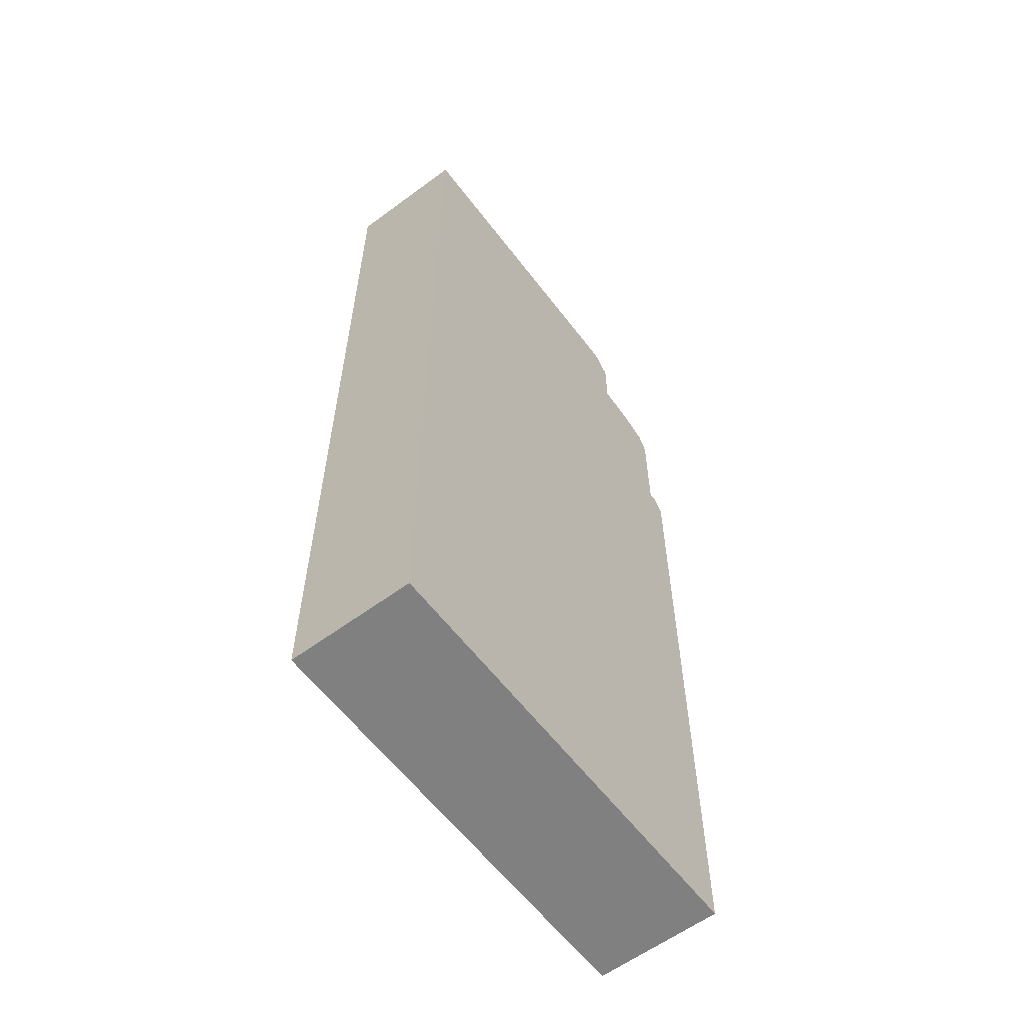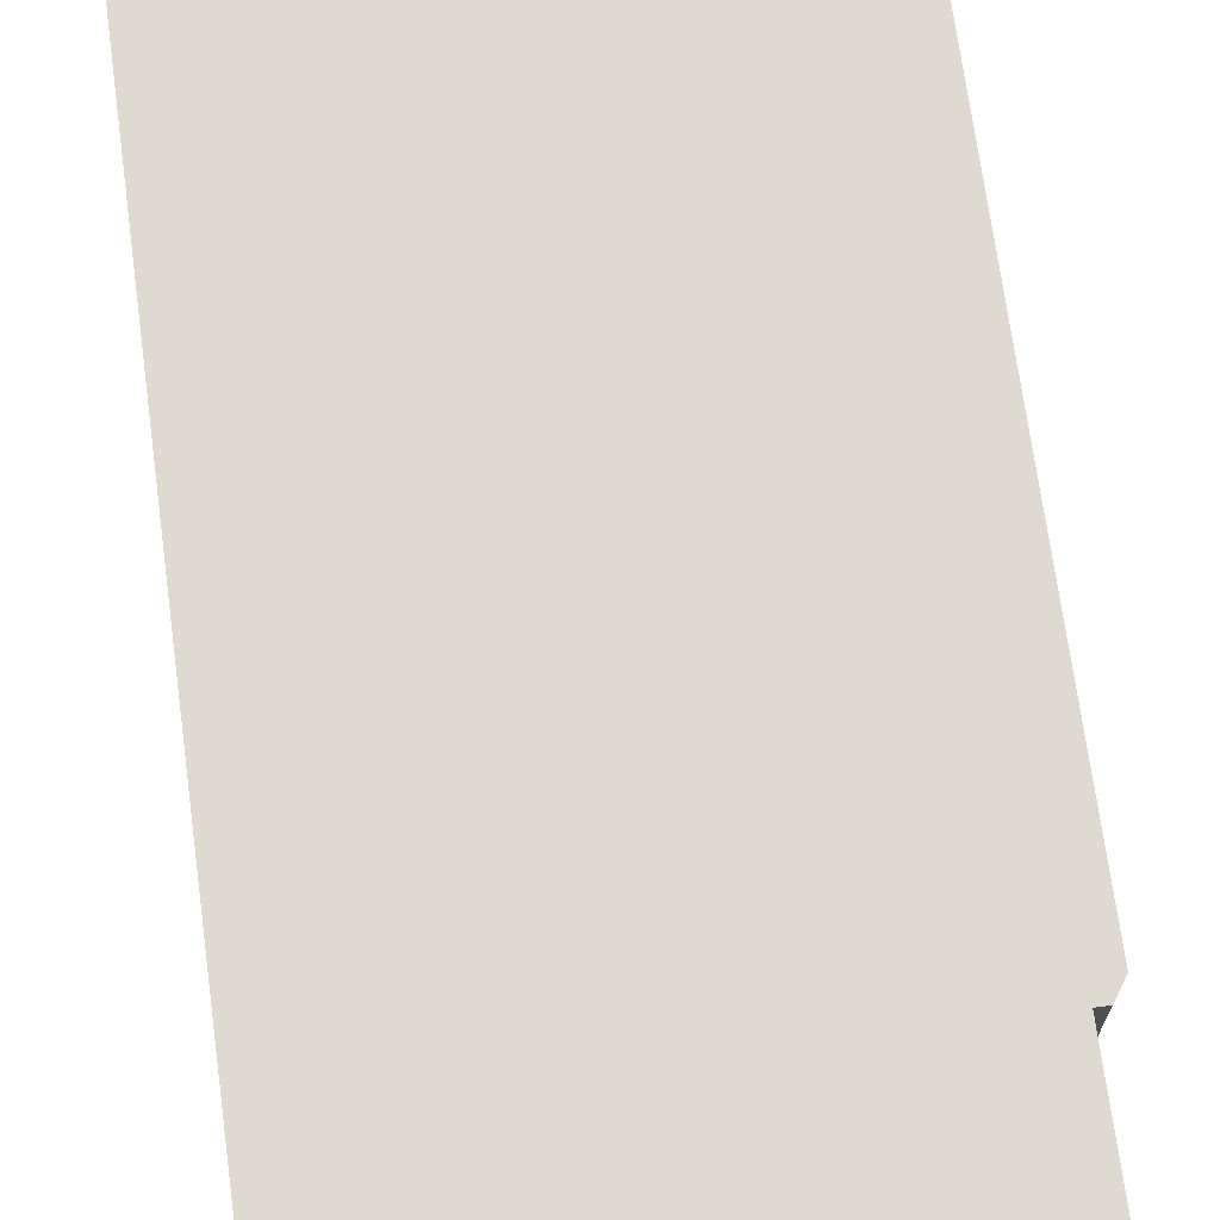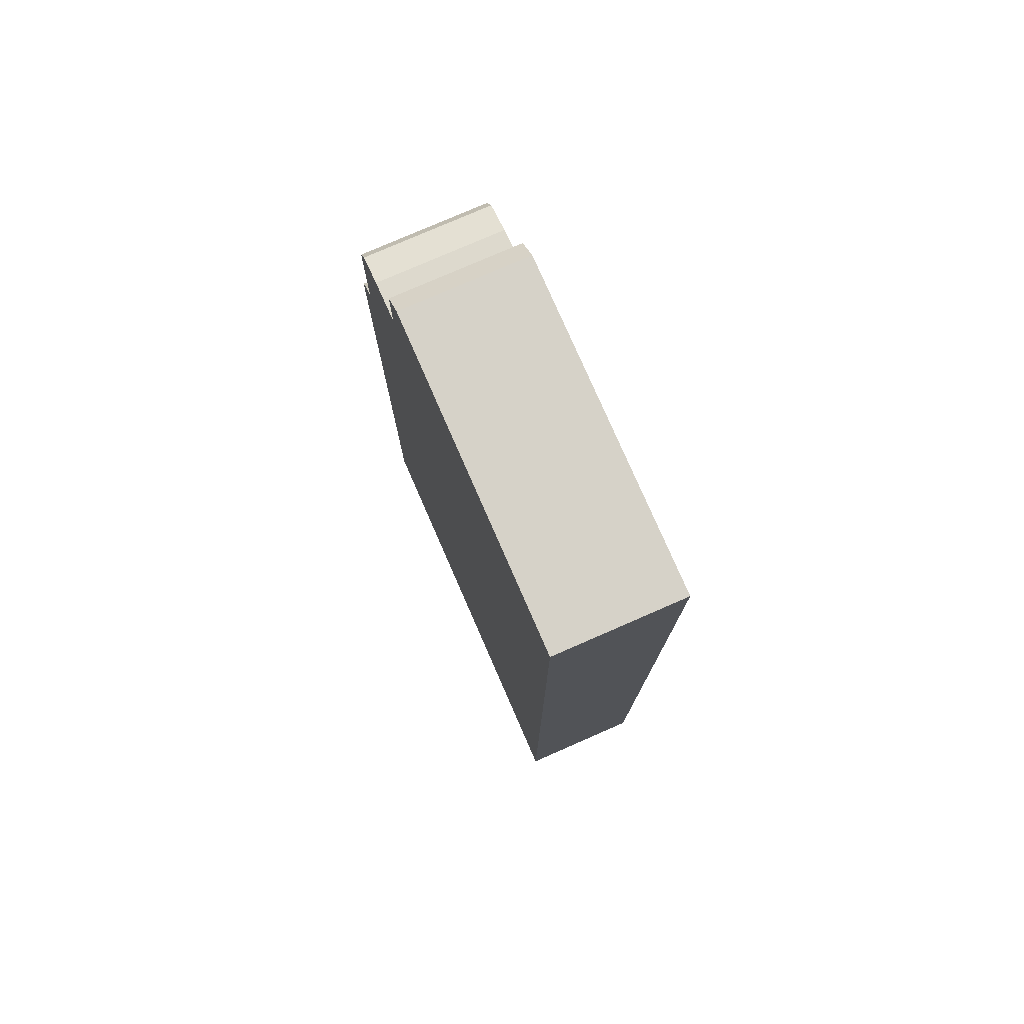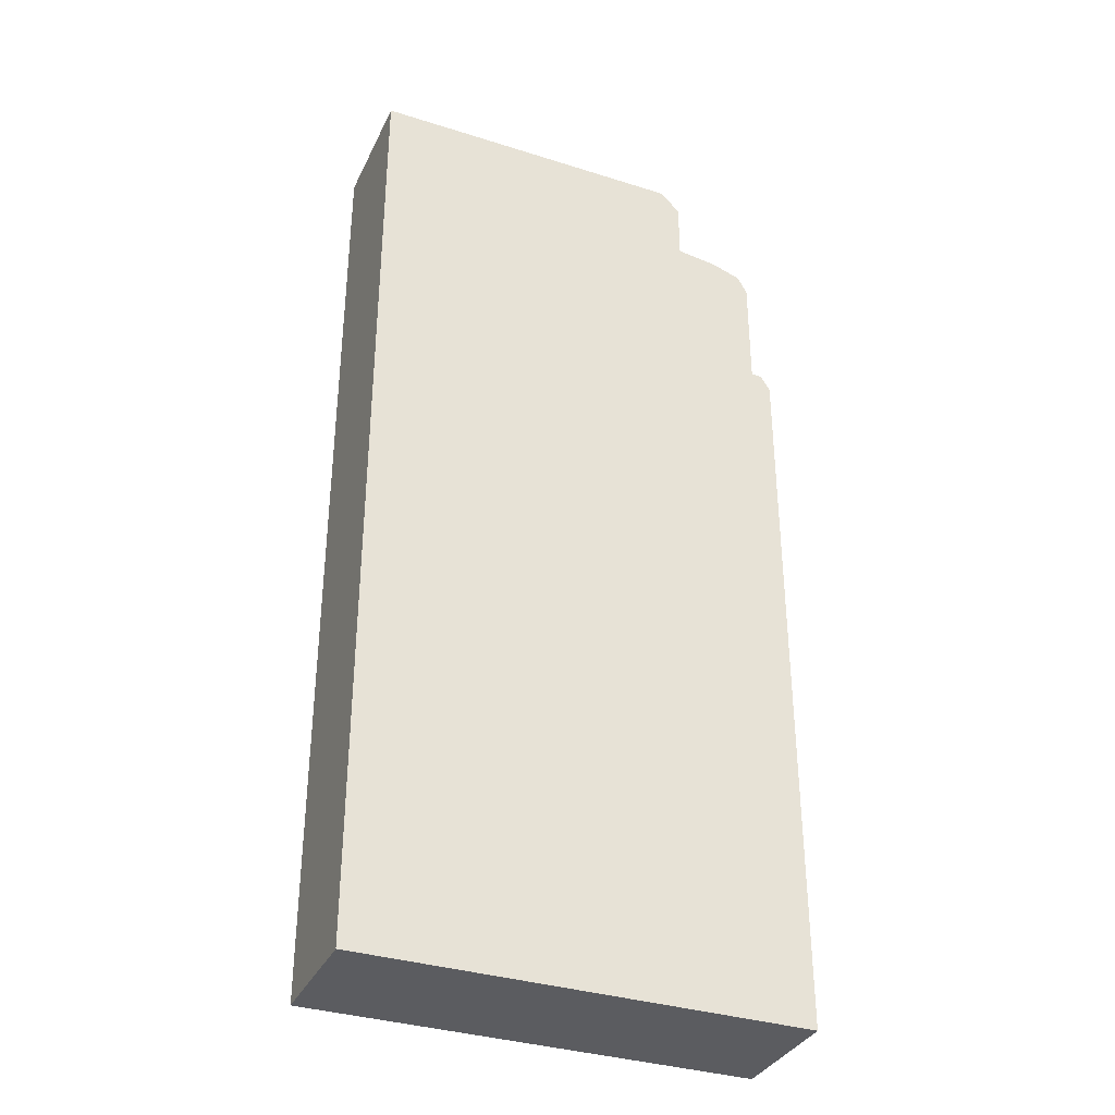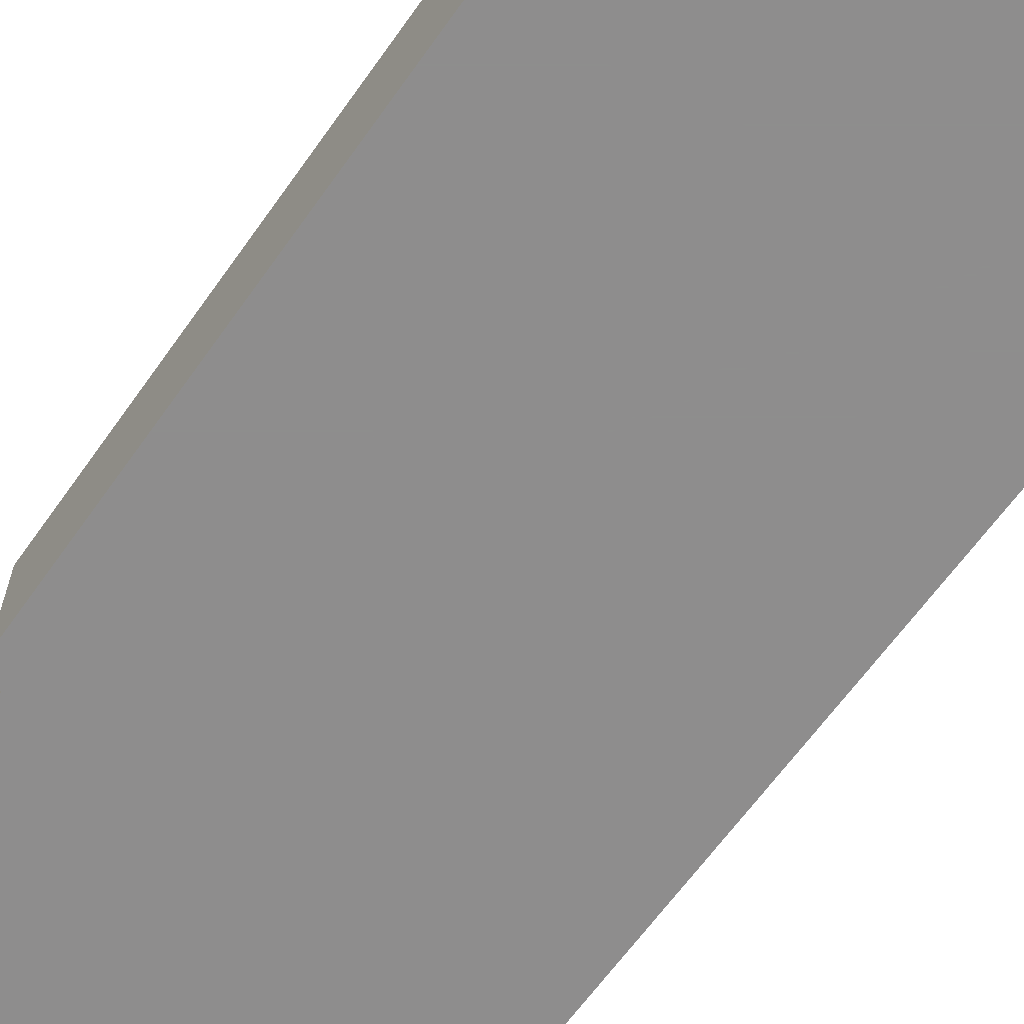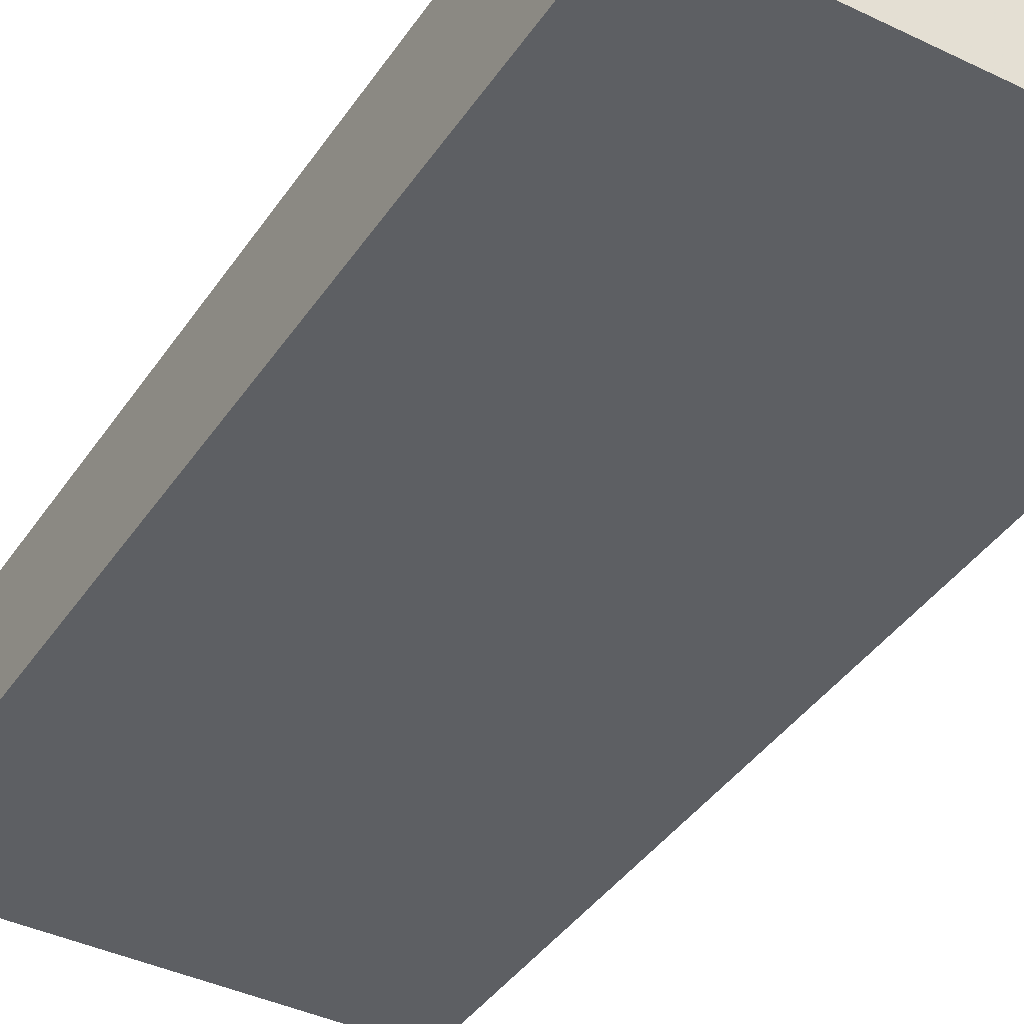
<metadata>
{"format":"obj","ext":"obj","renderer":"f3d","projection":"perspective","resolution":1024,"background":"white","views":[{"elev":-60.0,"azim":127.1,"up":"+Y"},{"elev":70.7,"azim":172.3,"up":"+Z"},{"elev":77.6,"azim":66.4,"up":"+Y"},{"elev":-34.9,"azim":157.1,"up":"+Y"},{"elev":-64.7,"azim":-35.4,"up":"+Z"},{"elev":-40.1,"azim":149.3,"up":"+Z"}]}
</metadata>
<code>
g sbg_cityforest_sm_building13
v -0.48 3.79 0
v -0.48 3.55 0
v -0.64 3.53 0
v -0.76 3.49 0
v -0.8 3.42 0
v -0.8 2.95 0
v -0.84 2.95 0
v -0.88 2.89 0
v -0.88 0 0
v 0.88 0 0
v 0.88 3.87 0
v -0.4 3.87 0
v -0.48 3.79 0.5
v -0.48 3.55 0.5
v -0.64 3.53 0.5
v -0.76 3.49 0.5
v -0.8 3.42 0.5
v -0.8 2.95 0.5
v -0.84 2.95 0.5
v -0.88 2.89 0.5
v -0.88 0 0.5
v 0.88 0 0.5
v 0.88 3.87 0.5
v -0.4 3.87 0.5
g sbg_cityforest_sm_building13_0
f 12 11 2
f 6 2 11
f 9 8 10
f 8 7 6
f 6 5 3
f 8 6 10
f 5 4 3
f 2 6 3
f 10 6 11
f 12 2 1
f 12 23 11
f 23 12 24
f 9 20 8
f 20 9 21
f 10 21 9
f 21 10 22
f 7 18 6
f 18 7 19
f 8 19 7
f 19 8 20
f 6 17 5
f 17 6 18
f 4 15 3
f 15 4 16
f 5 16 4
f 16 5 17
f 3 14 2
f 14 3 15
f 11 22 10
f 22 11 23
f 2 13 1
f 13 2 14
f 1 24 12
f 24 1 13
f 14 23 24
f 23 14 18
f 22 20 21
f 18 19 20
f 15 17 18
f 22 18 20
f 15 16 17
f 15 18 14
f 23 18 22
f 13 14 24

</code>
